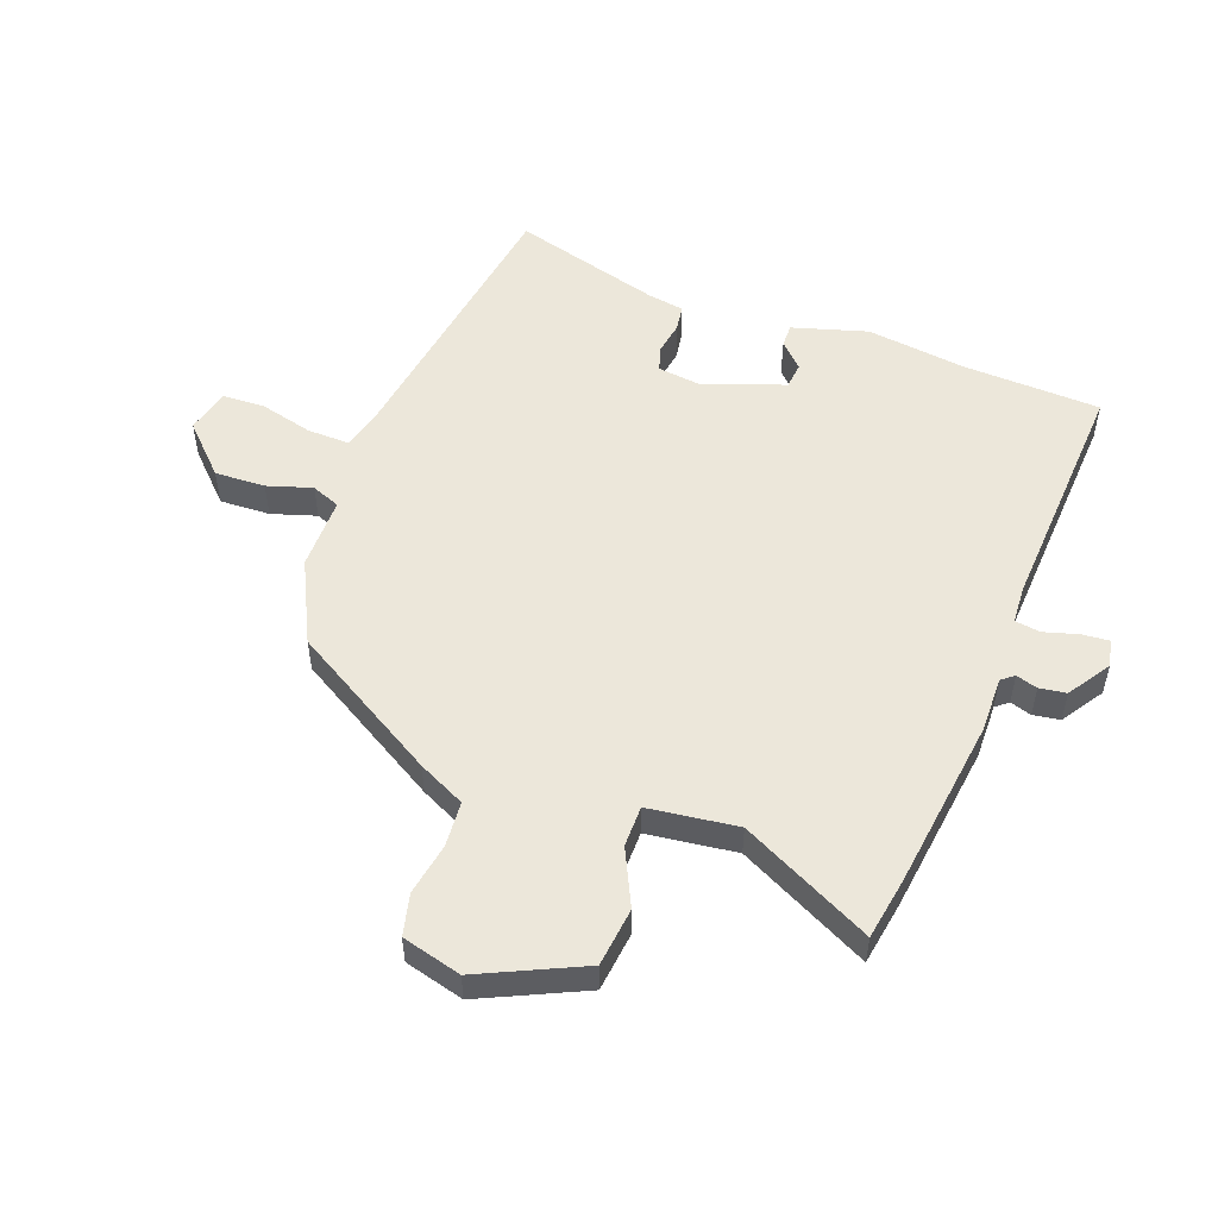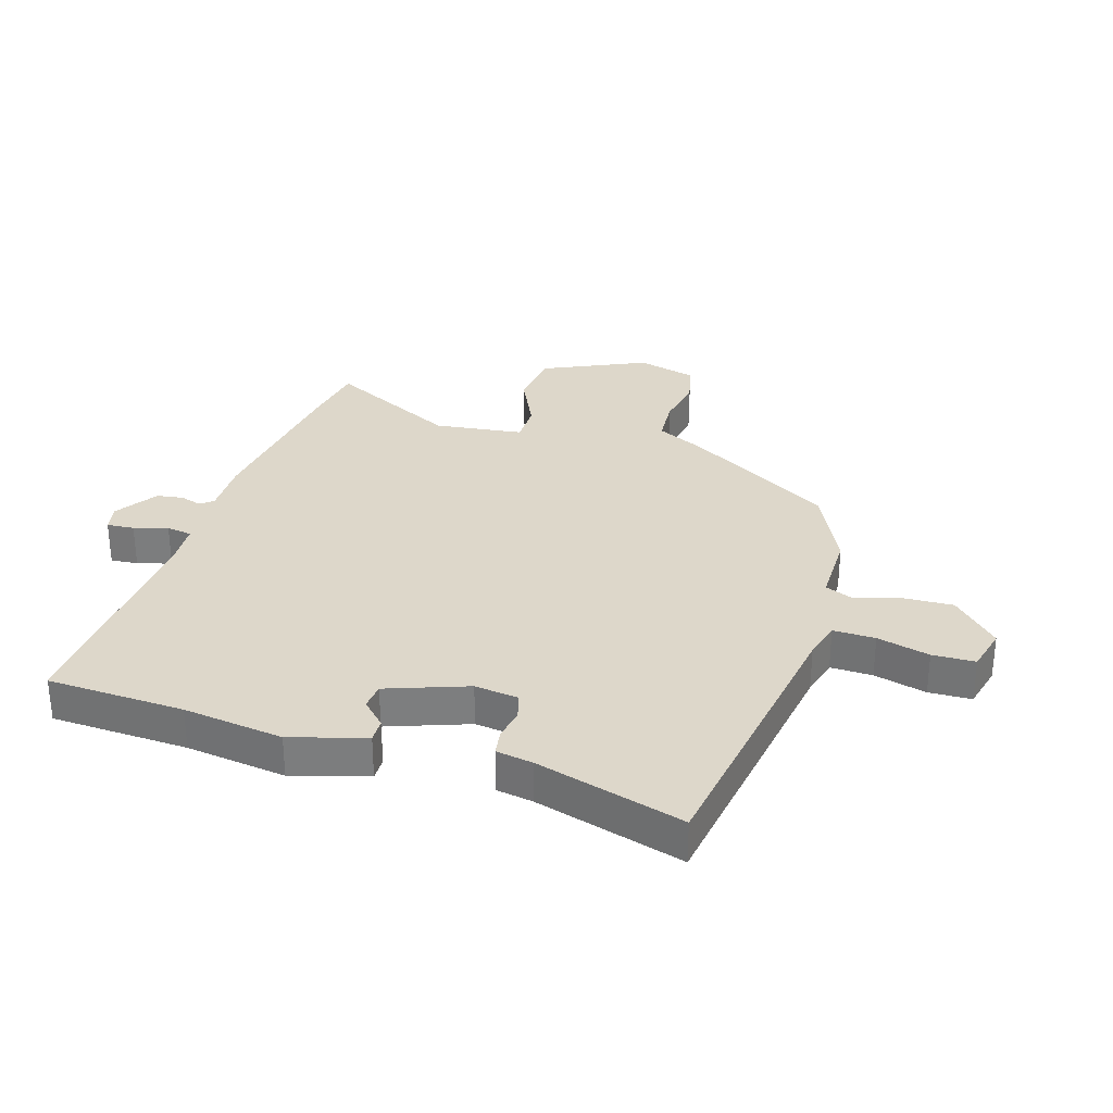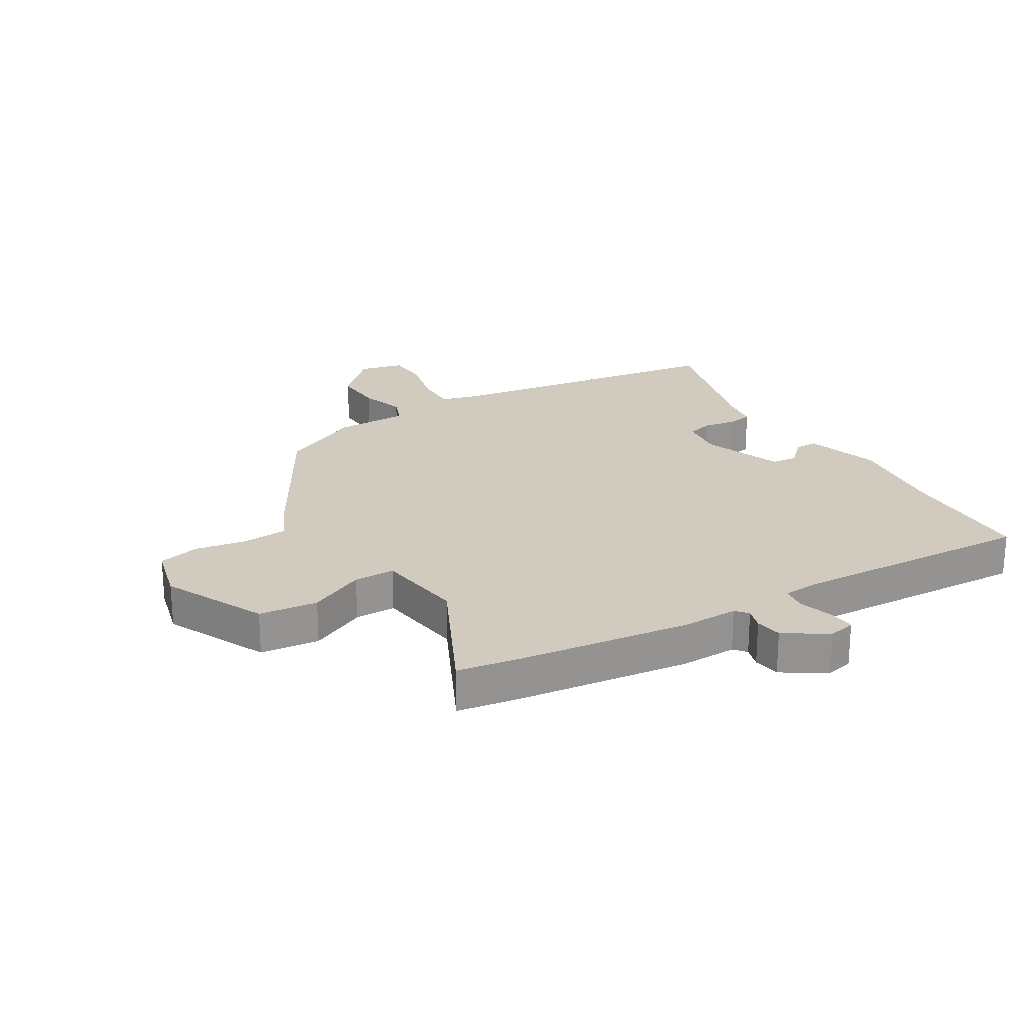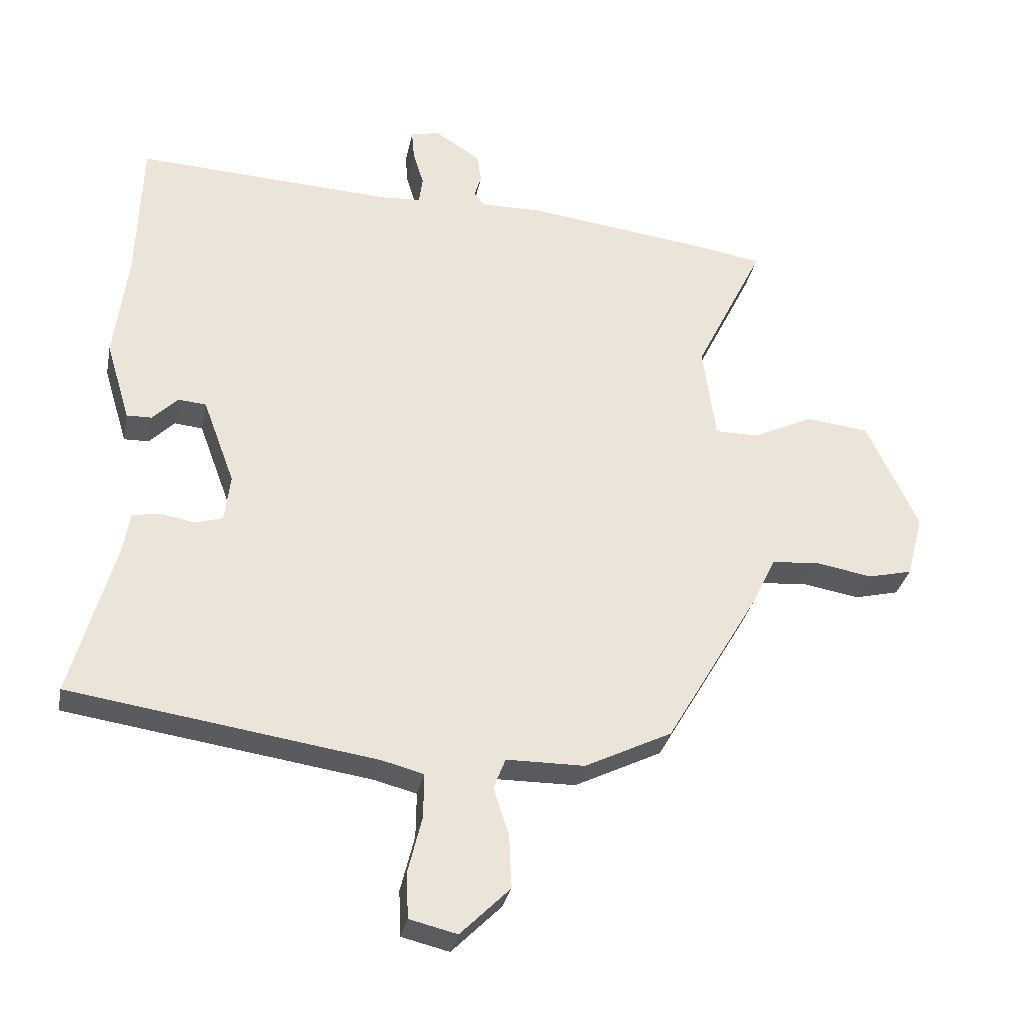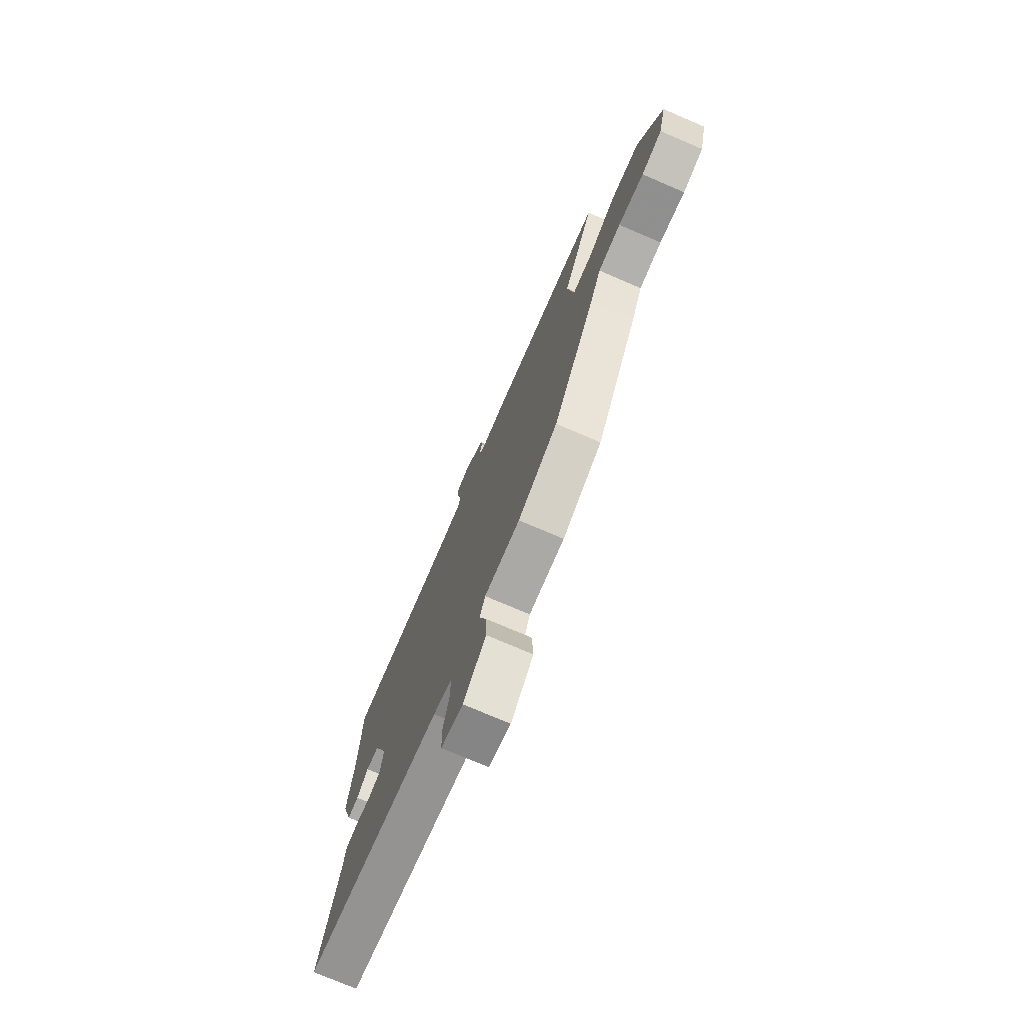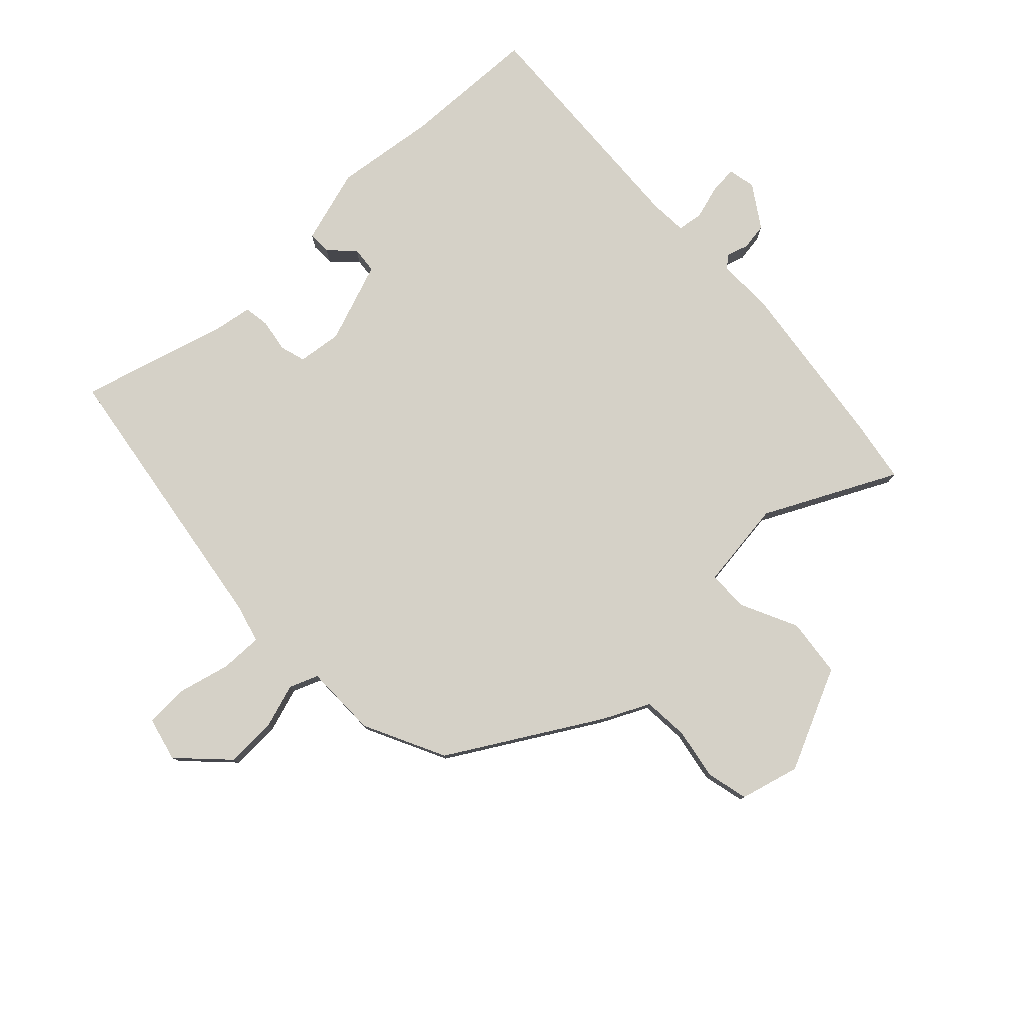
<metadata>
{"format":"obj","ext":"obj","renderer":"f3d","projection":"perspective","resolution":1024,"background":"white","views":[{"elev":52.8,"azim":-69.3,"up":"+Y"},{"elev":30.9,"azim":107.6,"up":"+Y"},{"elev":23.3,"azim":-31.1,"up":"+Y"},{"elev":-31.7,"azim":168.8,"up":"+Z"},{"elev":-75.0,"azim":-113.2,"up":"+Z"},{"elev":79.2,"azim":-133.3,"up":"+Y"}]}
</metadata>
<code>
v -0.575 0.07 0.488
v -0.47 0.07 0.505
v -0.18 0.07 0.541
v -0.086 0.07 0.539
v -0.069 0.07 0.56
v -0.08 0.07 0.596
v -0.073 0.07 0.641
v -0.002 0.07 0.687
v 0.044 0.07 0.677
v 0.04 0.07 0.631
v 0.023 0.07 0.574
v 0.029 0.07 0.531
v 0.092 0.07 0.527
v 0.498 0.07 0.547
v 0.506 0.07 0.316
v 0.527 0.07 0.147
v 0.489 0.07 0.021
v 0.45 0.07 0.022
v 0.41 0.07 0.062
v 0.366 0.07 0.058
v 0.316 0.07 -0.077
v 0.325 0.07 -0.151
v 0.368 0.07 -0.164
v 0.423 0.07 -0.155
v 0.466 0.07 -0.162
v 0.476 0.07 -0.224
v 0.545 0.07 -0.474
v 0.063 0.07 -0.545
v -0.002 0.07 -0.562
v -0.001 0.07 -0.633
v 0.021 0.07 -0.722
v 0.018 0.07 -0.794
v -0.057 0.07 -0.812
v -0.135 0.07 -0.734
v -0.131 0.07 -0.649
v -0.107 0.07 -0.574
v -0.126 0.07 -0.526
v -0.249 0.07 -0.525
v -0.386 0.07 -0.457
v -0.532 0.07 -0.207
v -0.57 0.07 -0.128
v -0.647 0.07 -0.122
v -0.734 0.07 -0.137
v -0.804 0.07 -0.12
v -0.83 0.07 -0.02
v -0.749 0.07 0.152
v -0.65 0.07 0.163
v -0.555 0.07 0.117
v -0.486 0.07 0.117
v -0.466 0.07 0.267
v -0.575 0 0.488
v -0.47 0 0.505
v -0.18 0 0.541
v -0.086 0 0.539
v -0.069 0 0.56
v -0.08 0 0.596
v -0.073 0 0.641
v -0.002 0 0.687
v 0.044 0 0.677
v 0.04 0 0.631
v 0.023 0 0.574
v 0.029 0 0.531
v 0.092 0 0.527
v 0.498 0 0.547
v 0.506 0 0.316
v 0.527 0 0.147
v 0.489 0 0.021
v 0.45 0 0.022
v 0.41 0 0.062
v 0.366 0 0.058
v 0.316 0 -0.077
v 0.325 0 -0.151
v 0.368 0 -0.164
v 0.423 0 -0.155
v 0.466 0 -0.162
v 0.476 0 -0.224
v 0.545 0 -0.474
v 0.063 0 -0.545
v -0.002 0 -0.562
v -0.001 0 -0.633
v 0.021 0 -0.722
v 0.018 0 -0.794
v -0.057 0 -0.812
v -0.135 0 -0.734
v -0.131 0 -0.649
v -0.107 0 -0.574
v -0.126 0 -0.526
v -0.249 0 -0.525
v -0.386 0 -0.457
v -0.532 0 -0.207
v -0.57 0 -0.128
v -0.647 0 -0.122
v -0.734 0 -0.137
v -0.804 0 -0.12
v -0.83 0 -0.02
v -0.749 0 0.152
v -0.65 0 0.163
v -0.555 0 0.117
v -0.486 0 0.117
v -0.466 0 0.267
f 45 46 47 48
f 45 48 49
f 42 43 44 45
f 41 42 45 49
f 40 41 49
f 37 38 39 40
f 37 40 49
f 33 34 35 36
f 31 32 33 36
f 30 31 36 37
f 29 30 37 49
f 26 27 28
f 23 24 25 26
f 22 23 26 28
f 21 22 28 29
f 16 17 18 19
f 15 16 19 20
f 13 14 15 20
f 12 13 20 21
f 8 9 10 11
f 8 11 12
f 5 6 7 8
f 5 8 12
f 4 5 12 21
f 50 1 2 3
f 21 29 49 50
f 3 4 21 50
f 98 97 96 95
f 99 98 95
f 95 94 93 92
f 99 95 92 91
f 99 91 90
f 90 89 88 87
f 99 90 87
f 86 85 84 83
f 86 83 82 81
f 87 86 81 80
f 99 87 80 79
f 78 77 76
f 76 75 74 73
f 78 76 73 72
f 79 78 72 71
f 69 68 67 66
f 70 69 66 65
f 70 65 64 63
f 71 70 63 62
f 61 60 59 58
f 62 61 58
f 58 57 56 55
f 62 58 55
f 71 62 55 54
f 53 52 51 100
f 100 99 79 71
f 100 71 54 53
f 1 51 52 2
f 2 52 53 3
f 3 53 54 4
f 4 54 55 5
f 5 55 56 6
f 6 56 57 7
f 7 57 58 8
f 8 58 59 9
f 9 59 60 10
f 10 60 61 11
f 11 61 62 12
f 12 62 63 13
f 13 63 64 14
f 14 64 65 15
f 15 65 66 16
f 16 66 67 17
f 17 67 68 18
f 18 68 69 19
f 19 69 70 20
f 20 70 71 21
f 21 71 72 22
f 22 72 73 23
f 23 73 74 24
f 24 74 75 25
f 25 75 76 26
f 26 76 77 27
f 27 77 78 28
f 28 78 79 29
f 29 79 80 30
f 30 80 81 31
f 31 81 82 32
f 32 82 83 33
f 33 83 84 34
f 34 84 85 35
f 35 85 86 36
f 36 86 87 37
f 37 87 88 38
f 38 88 89 39
f 39 89 90 40
f 40 90 91 41
f 41 91 92 42
f 42 92 93 43
f 43 93 94 44
f 44 94 95 45
f 45 95 96 46
f 46 96 97 47
f 47 97 98 48
f 48 98 99 49
f 49 99 100 50
f 50 100 51 1

</code>
